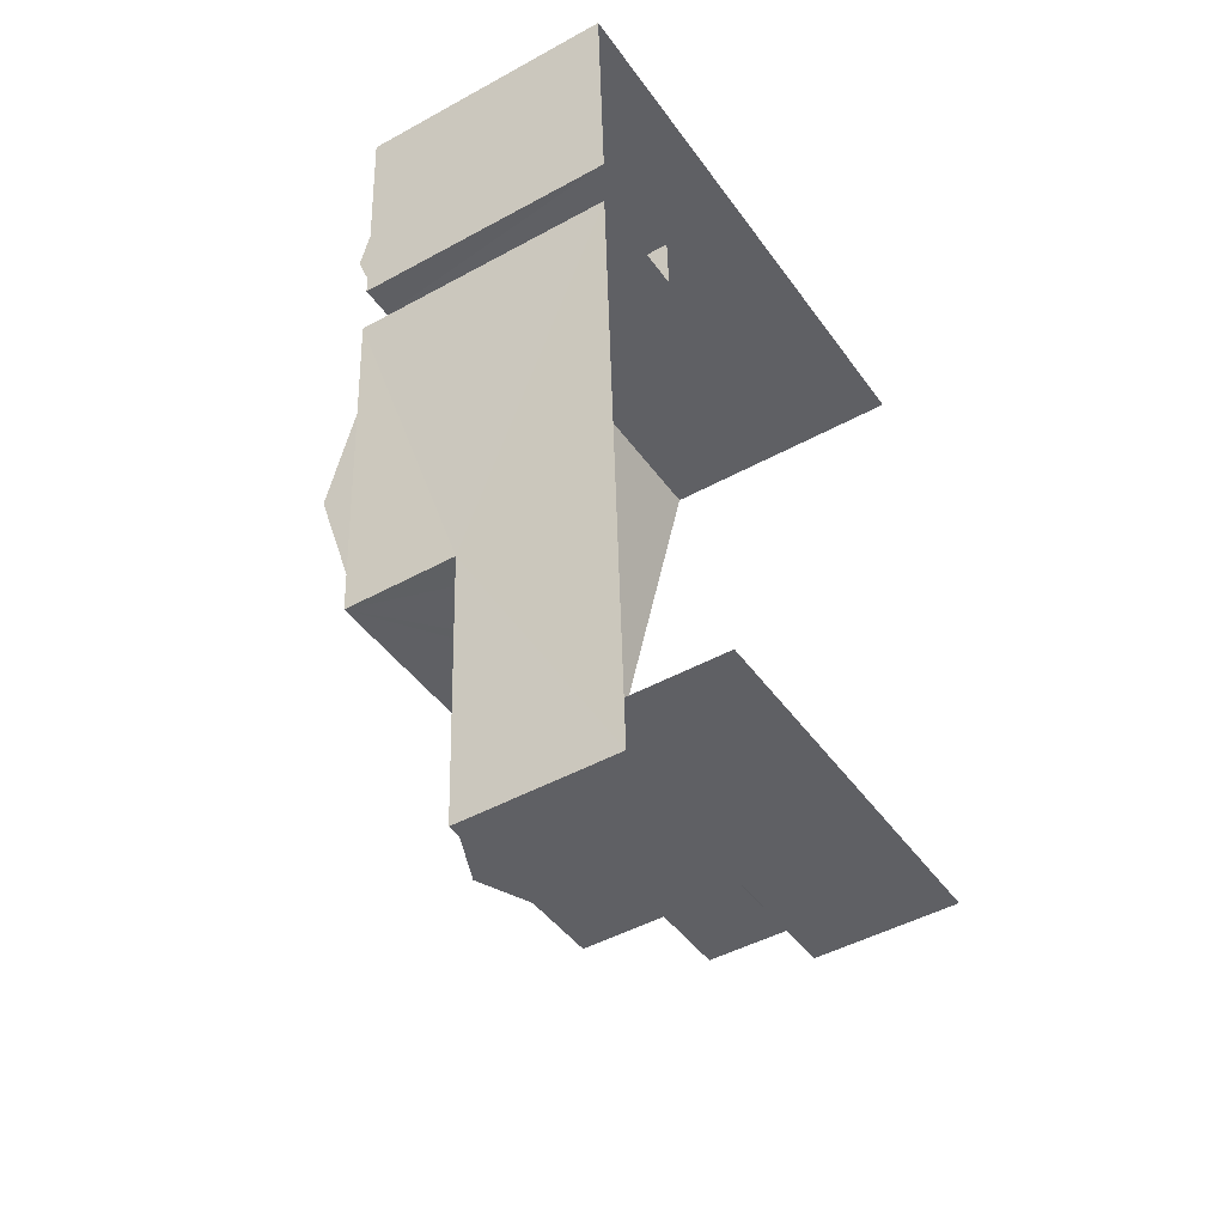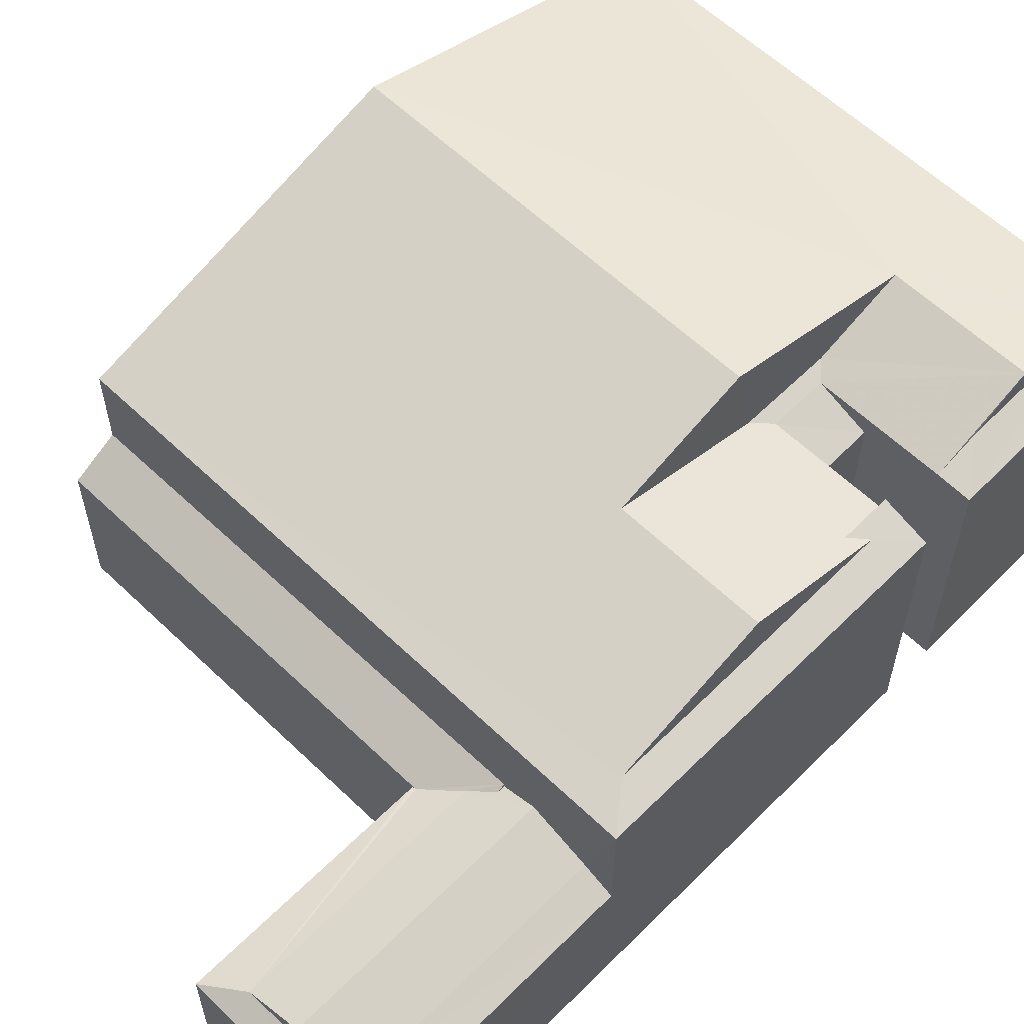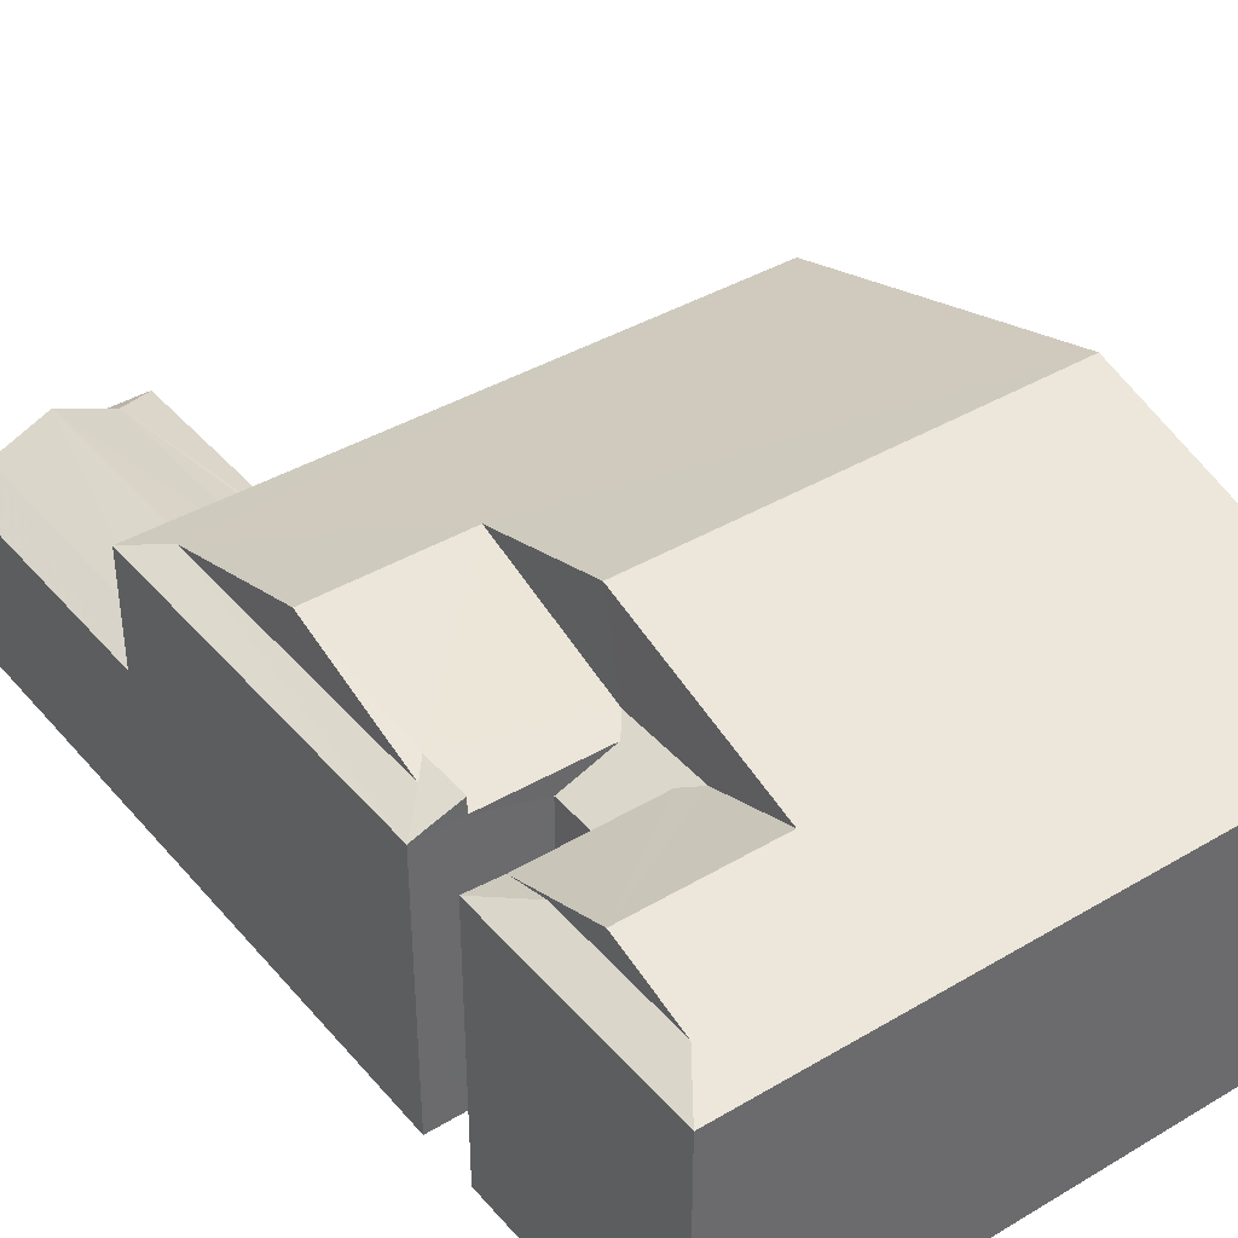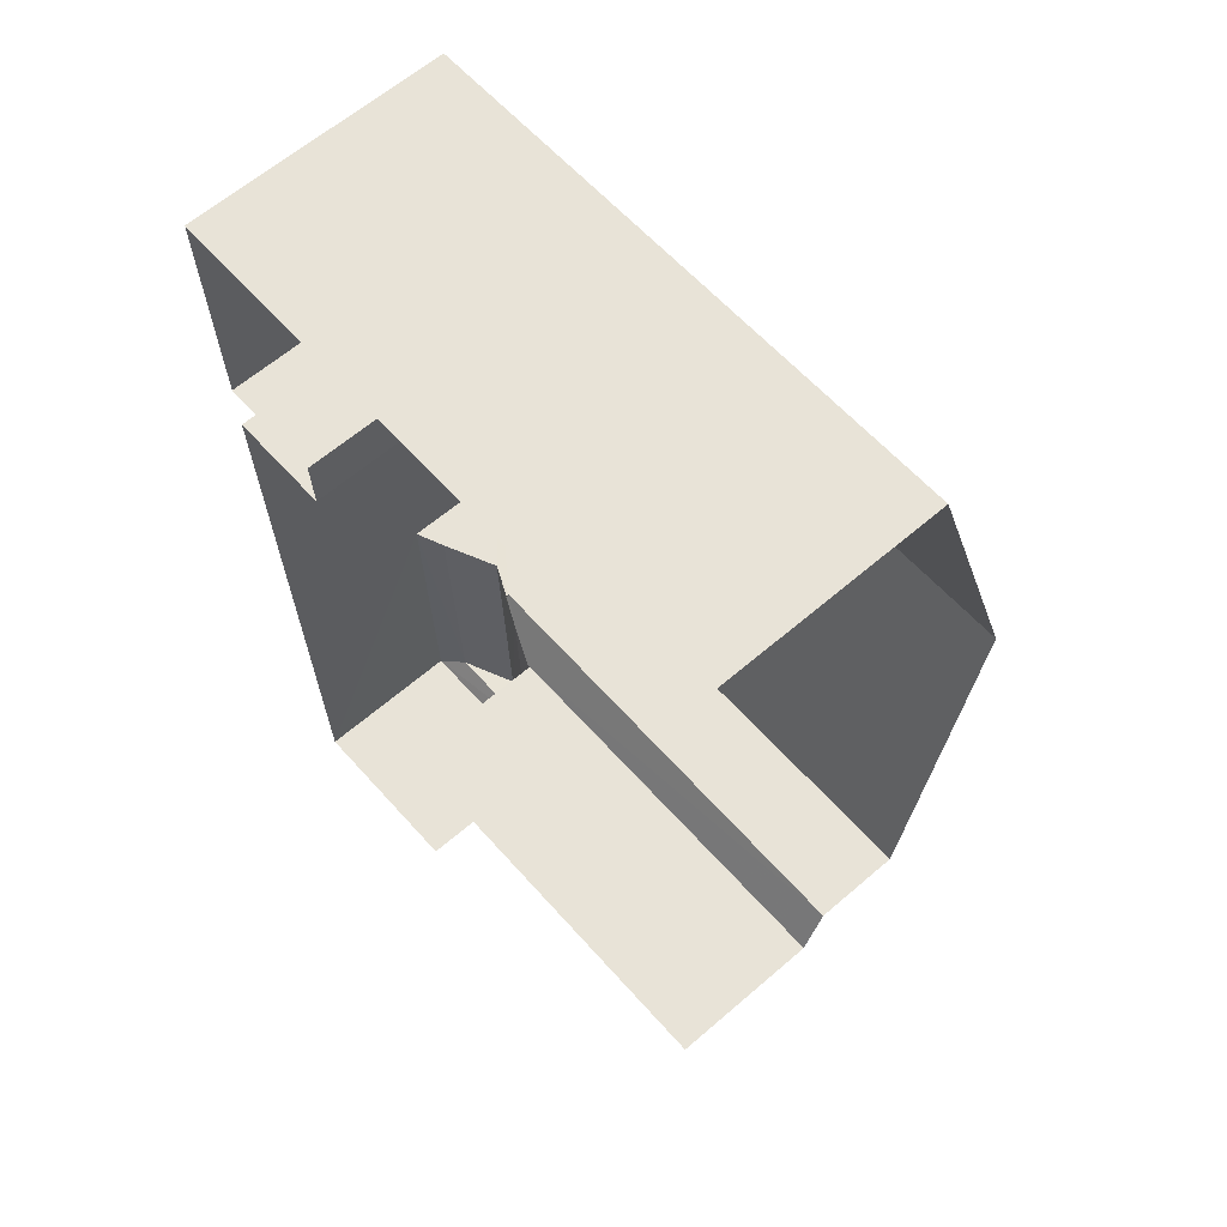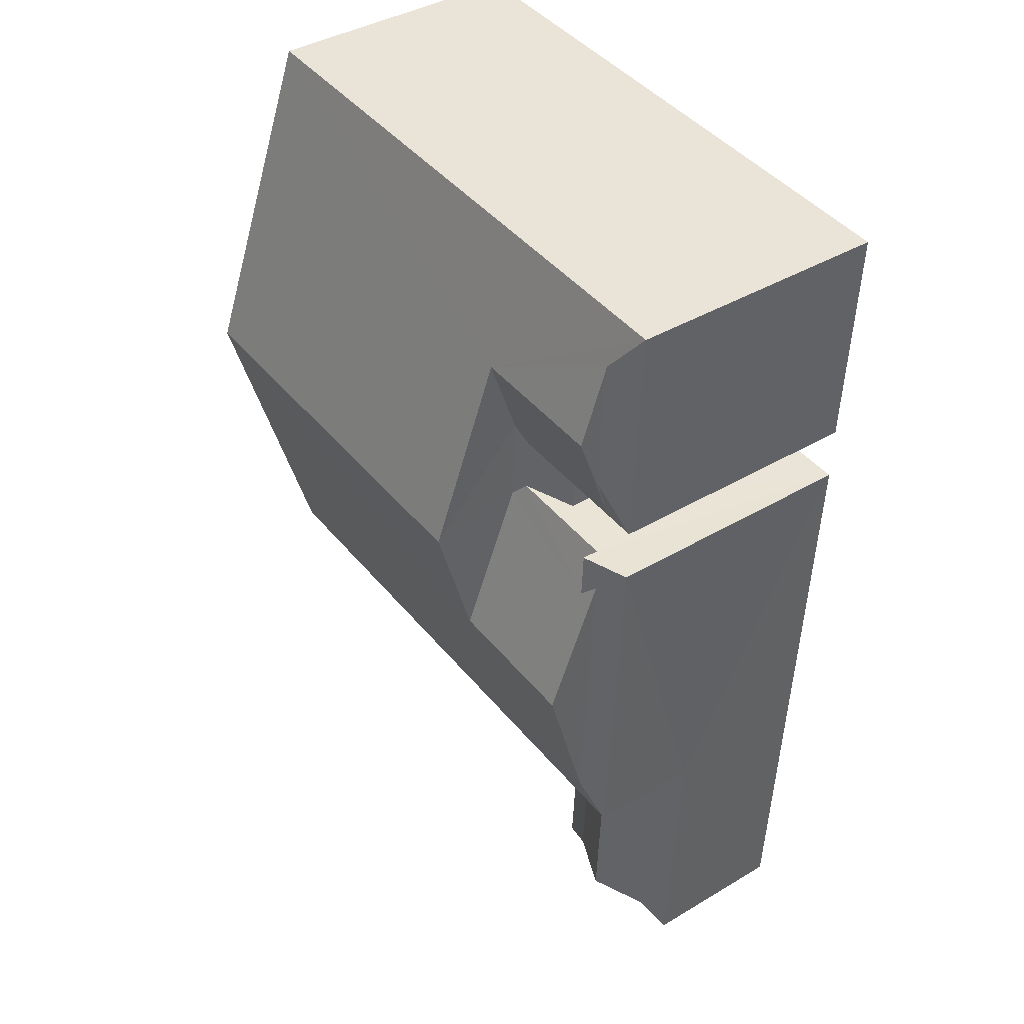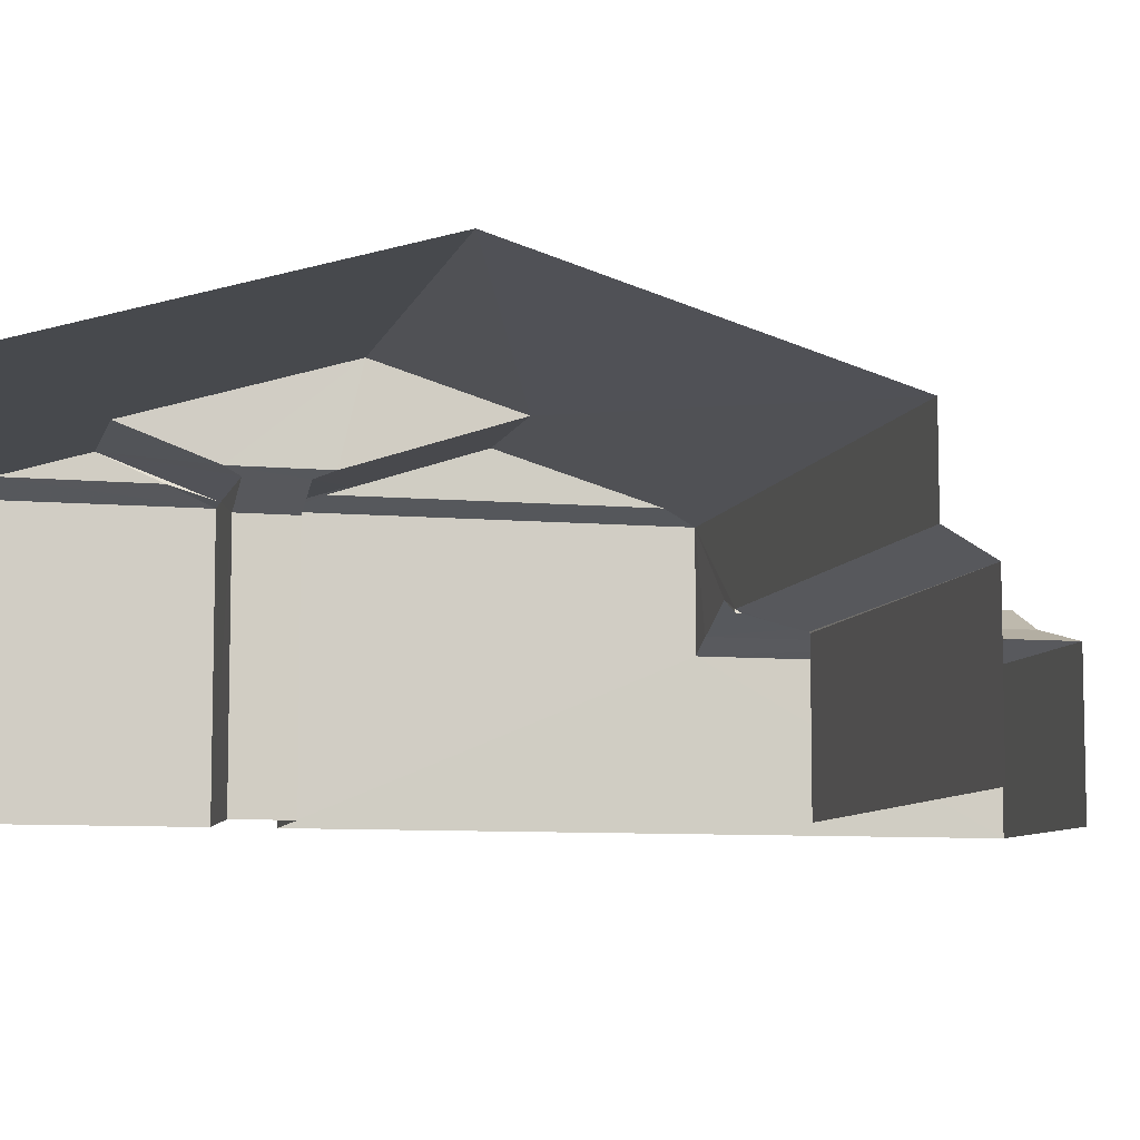
<metadata>
{"format":"obj","ext":"obj","renderer":"f3d","projection":"perspective","resolution":1024,"background":"white","views":[{"elev":-46.2,"azim":122.3,"up":"+Y"},{"elev":59.7,"azim":41.7,"up":"+Z"},{"elev":39.9,"azim":141.0,"up":"+Z"},{"elev":62.9,"azim":-131.0,"up":"+Y"},{"elev":40.1,"azim":53.8,"up":"+Y"},{"elev":-8.2,"azim":-106.7,"up":"+Z"}]}
</metadata>
<code>
v -3.722e+05 -1.035e+05 33.62
v -3.722e+05 -1.035e+05 33.62
v -3.722e+05 -1.035e+05 33.62
v -3.722e+05 -1.035e+05 33.62
v -3.722e+05 -1.035e+05 33.62
v -3.722e+05 -1.035e+05 33.62
v -3.722e+05 -1.035e+05 33.62
v -3.722e+05 -1.035e+05 33.62
v -3.722e+05 -1.035e+05 33.62
v -3.722e+05 -1.035e+05 33.62
v -3.722e+05 -1.035e+05 37.57
v -3.722e+05 -1.035e+05 37.92
v -3.722e+05 -1.035e+05 37.57
v -3.722e+05 -1.035e+05 37.92
v -3.722e+05 -1.035e+05 38.54
v -3.722e+05 -1.035e+05 38.54
v -3.722e+05 -1.035e+05 40.47
v -3.722e+05 -1.035e+05 40.47
v -3.722e+05 -1.035e+05 40.89
v -3.722e+05 -1.035e+05 40.62
v -3.722e+05 -1.035e+05 40.75
v -3.722e+05 -1.035e+05 41.93
v -3.722e+05 -1.035e+05 41.93
v -3.722e+05 -1.035e+05 38.15
v -3.722e+05 -1.035e+05 38.23
v -3.722e+05 -1.035e+05 37.92
v -3.722e+05 -1.035e+05 37.6
v -3.722e+05 -1.035e+05 38.2
v -3.722e+05 -1.035e+05 37.57
v -3.722e+05 -1.035e+05 37.57
v -3.722e+05 -1.035e+05 37.57
v -3.722e+05 -1.035e+05 37.92
v -3.722e+05 -1.035e+05 40.47
v -3.722e+05 -1.035e+05 40.47
v -3.722e+05 -1.035e+05 40.82
v -3.722e+05 -1.035e+05 41.45
v -3.722e+05 -1.035e+05 40.62
v -3.722e+05 -1.035e+05 41.45
v -3.722e+05 -1.035e+05 40.47
v -3.722e+05 -1.035e+05 42.98
v -3.722e+05 -1.035e+05 40.47
v -3.722e+05 -1.035e+05 40.47
v -3.722e+05 -1.035e+05 40.75
v -3.722e+05 -1.035e+05 42.98
v -3.722e+05 -1.035e+05 40.47
v -3.722e+05 -1.035e+05 40.89
v -3.722e+05 -1.035e+05 40.47
v -3.722e+05 -1.035e+05 40.47
v -3.722e+05 -1.035e+05 40.82
v -3.722e+05 -1.035e+05 38.15
v -3.722e+05 -1.035e+05 39.94
v -3.722e+05 -1.035e+05 39.94
f 1 2 3
f 3 2 4
f 5 2 6
f 7 5 6
f 8 9 10
f 8 10 7
f 4 2 5
f 10 5 7
f 17 19 46
f 31 2 1
f 31 30 2
f 47 7 40
f 41 40 28
f 28 7 6
f 28 6 29
f 40 7 28
f 11 12 13
f 11 14 12
f 14 15 12
f 14 16 15
f 17 18 19
f 18 20 19
f 21 19 22
f 19 20 23
f 19 23 22
f 24 25 26
f 26 25 27
f 27 28 29
f 27 25 28
f 30 31 32
f 32 26 27
f 30 32 27
f 33 34 35
f 36 37 38
f 38 39 33
f 38 37 39
f 23 40 41
f 41 42 43
f 23 44 40
f 22 23 43
f 43 23 41
f 42 45 43
f 21 46 19
f 43 45 21
f 21 45 46
f 40 36 47
f 47 36 48
f 40 44 36
f 48 36 49
f 49 36 38
f 15 16 26
f 32 15 26
f 16 50 24
f 16 24 26
f 49 34 48
f 49 35 34
f 37 20 18
f 18 39 37
f 18 51 39
f 52 51 18
f 32 13 12
f 32 31 13
f 5 52 4
f 4 17 45
f 45 17 46
f 52 18 17
f 4 52 17
f 15 32 12
f 51 52 5
f 10 51 5
f 25 41 28
f 41 25 42
f 11 42 14
f 16 25 50
f 42 16 14
f 42 25 16
f 48 9 8
f 48 34 9
f 2 29 6
f 29 30 27
f 2 30 29
f 36 44 37
f 37 44 20
f 44 23 20
f 39 51 33
f 33 9 34
f 51 10 9
f 33 51 9
f 13 3 11
f 42 11 45
f 45 11 4
f 11 3 4
f 47 8 7
f 47 48 8
f 38 35 49
f 38 33 35
f 21 22 43
f 24 50 25
f 13 1 3
f 13 31 1

</code>
